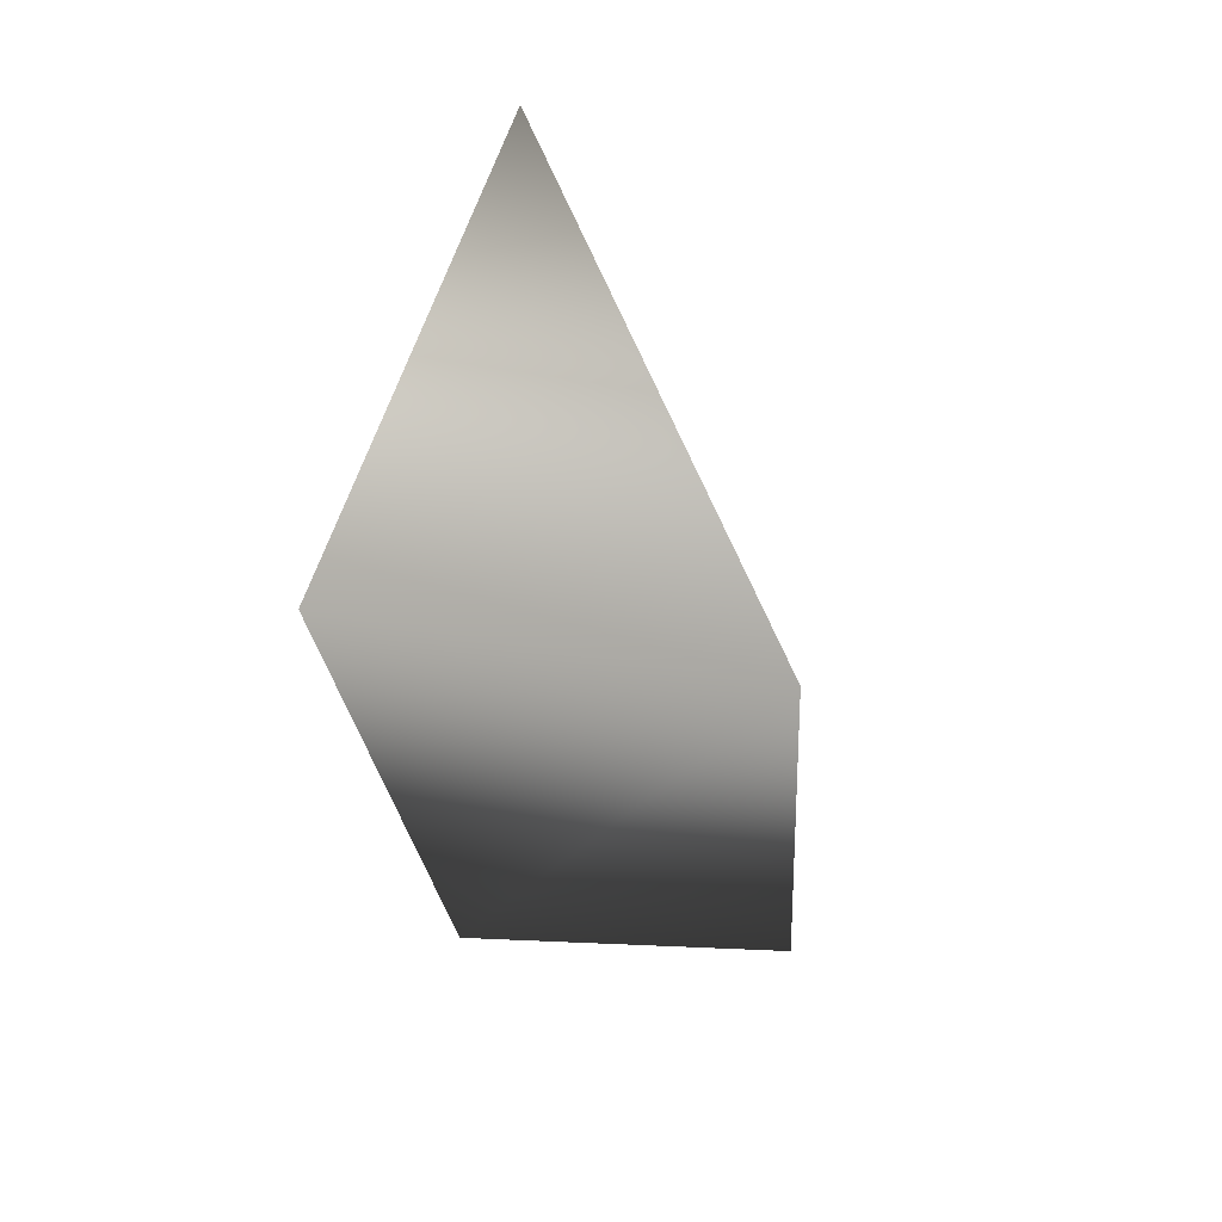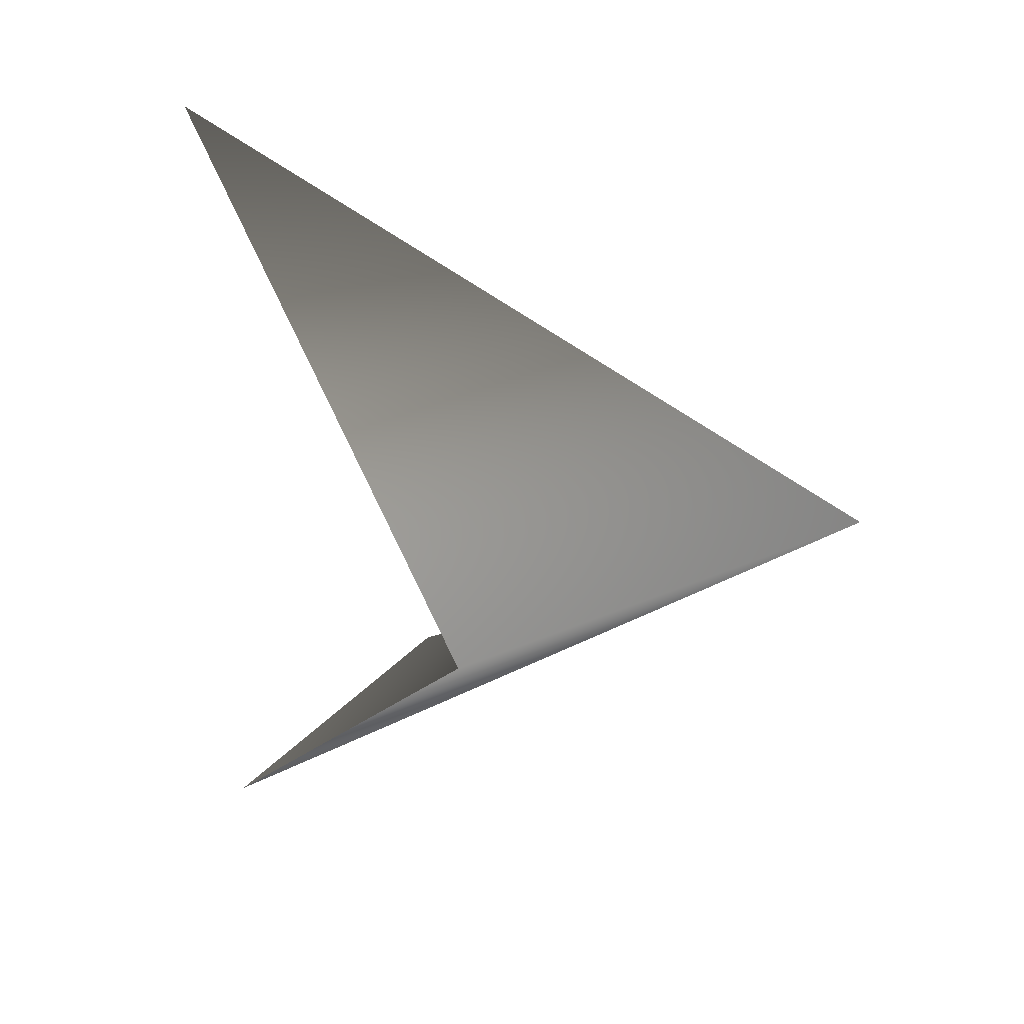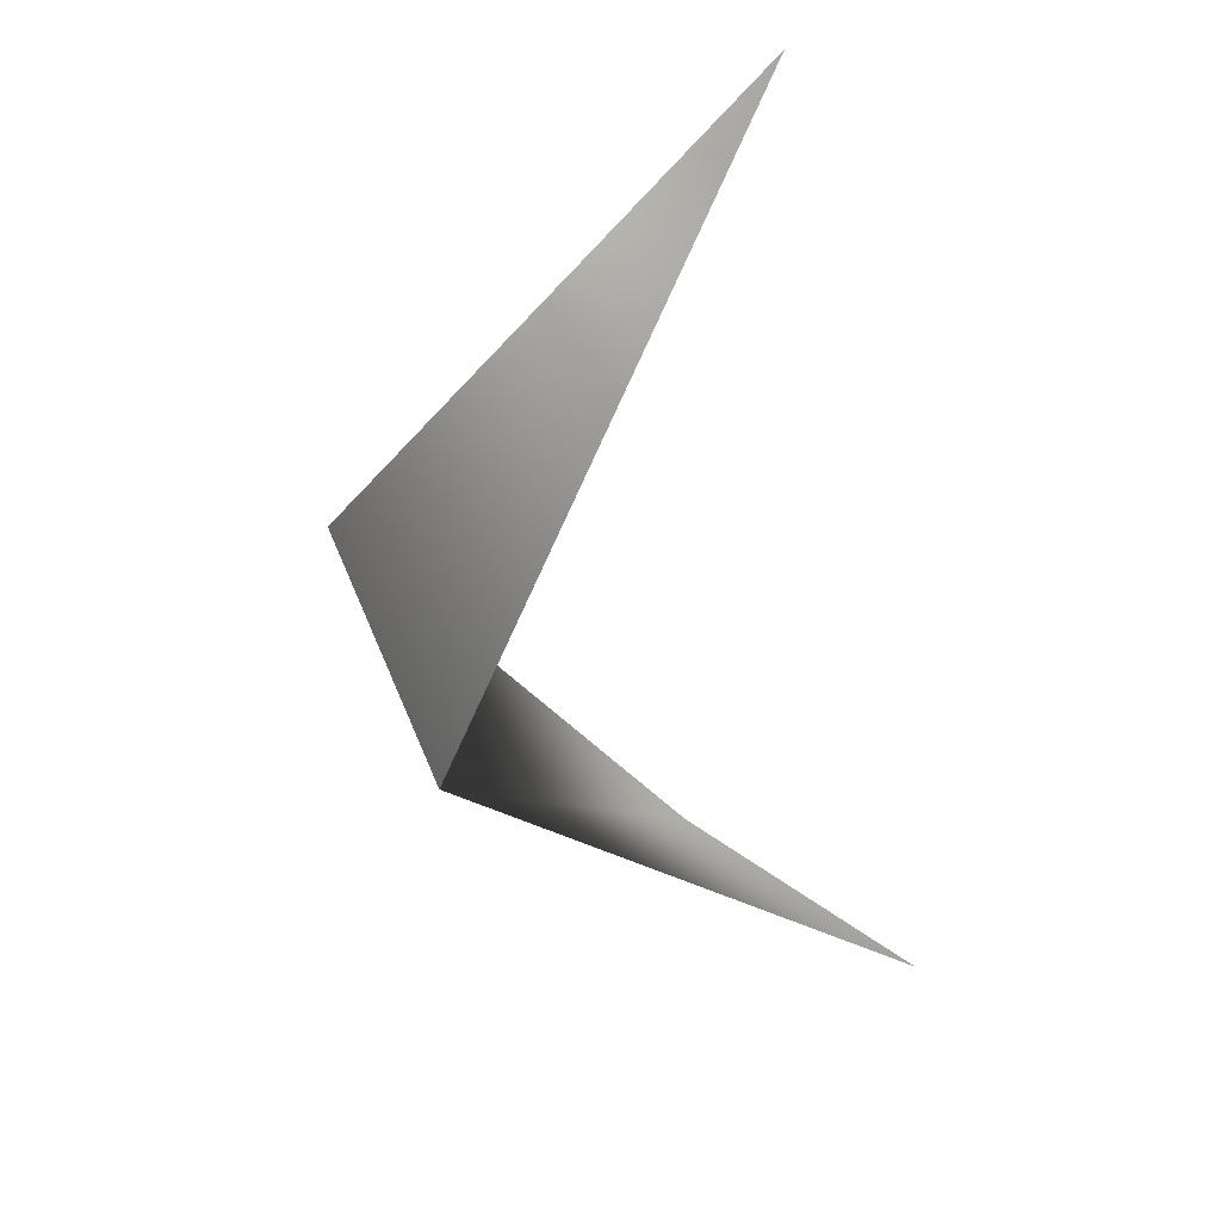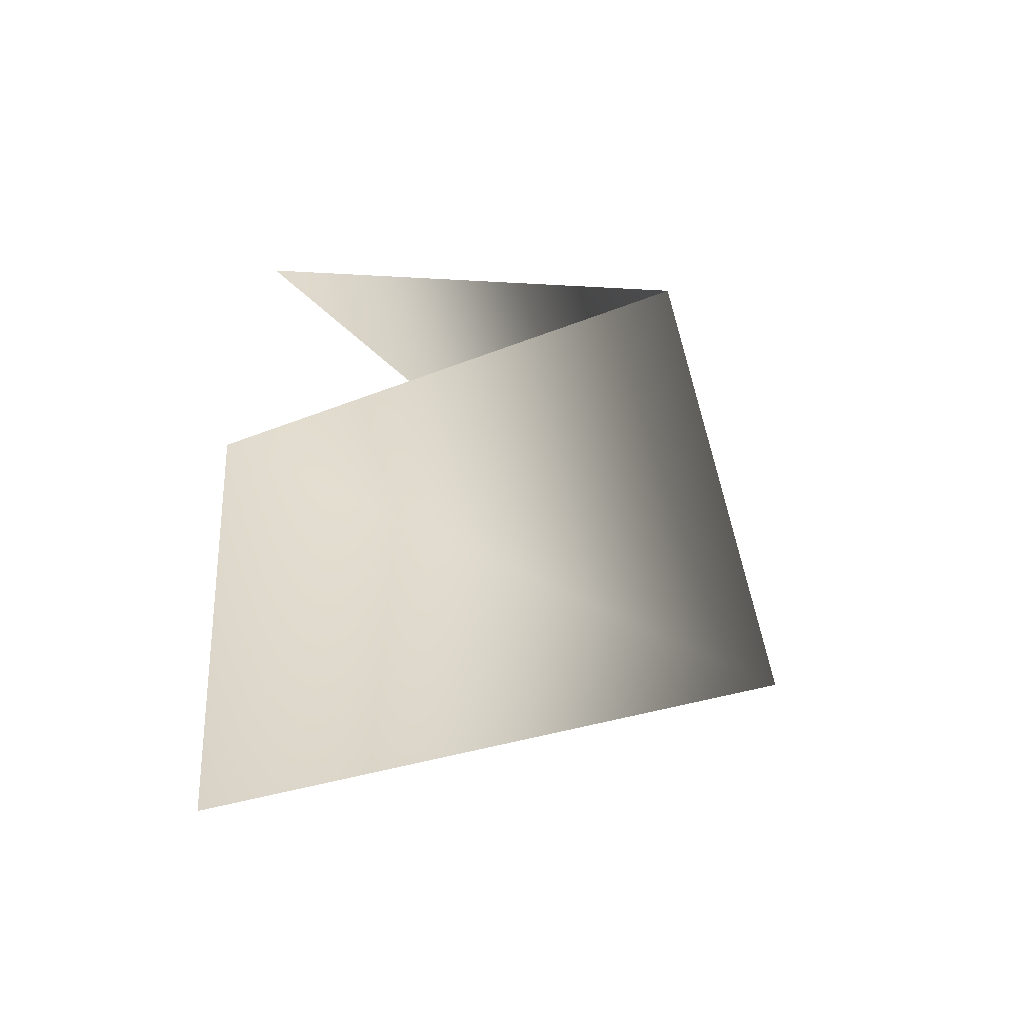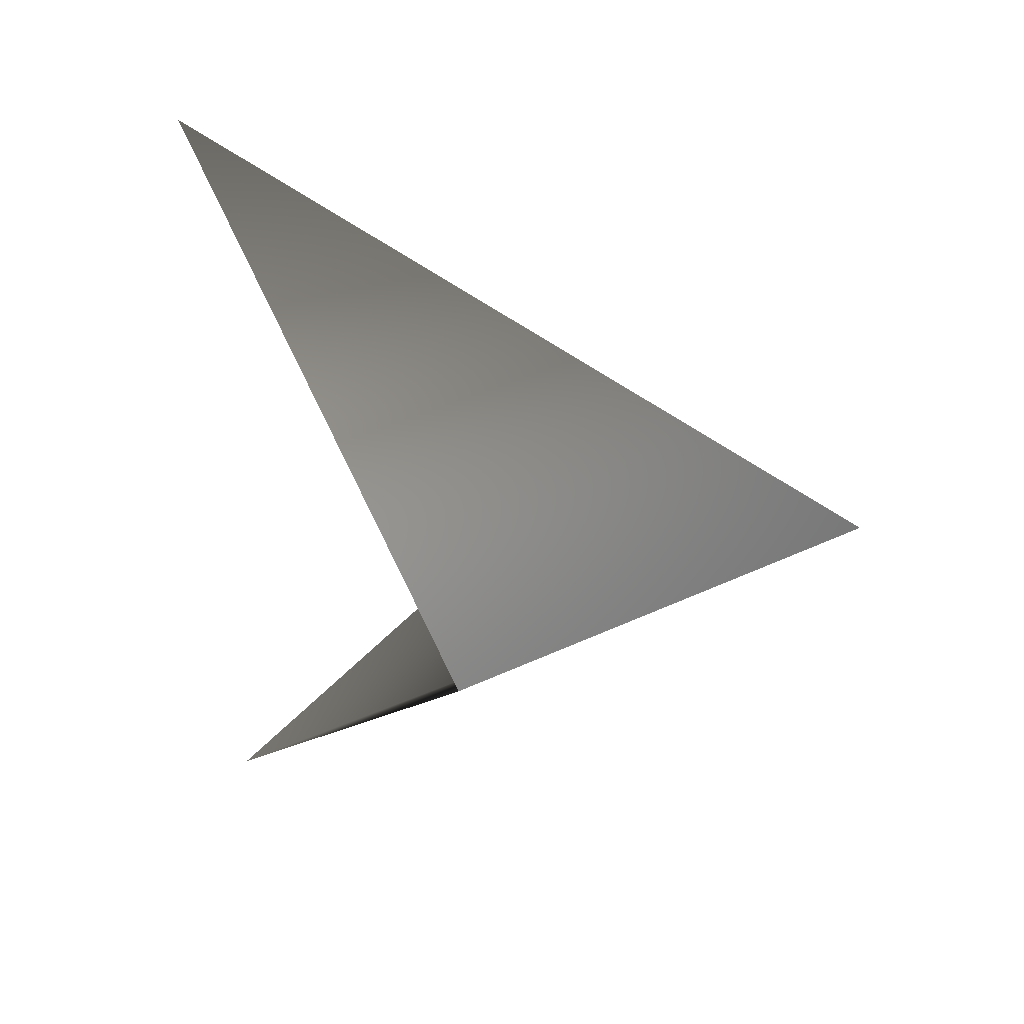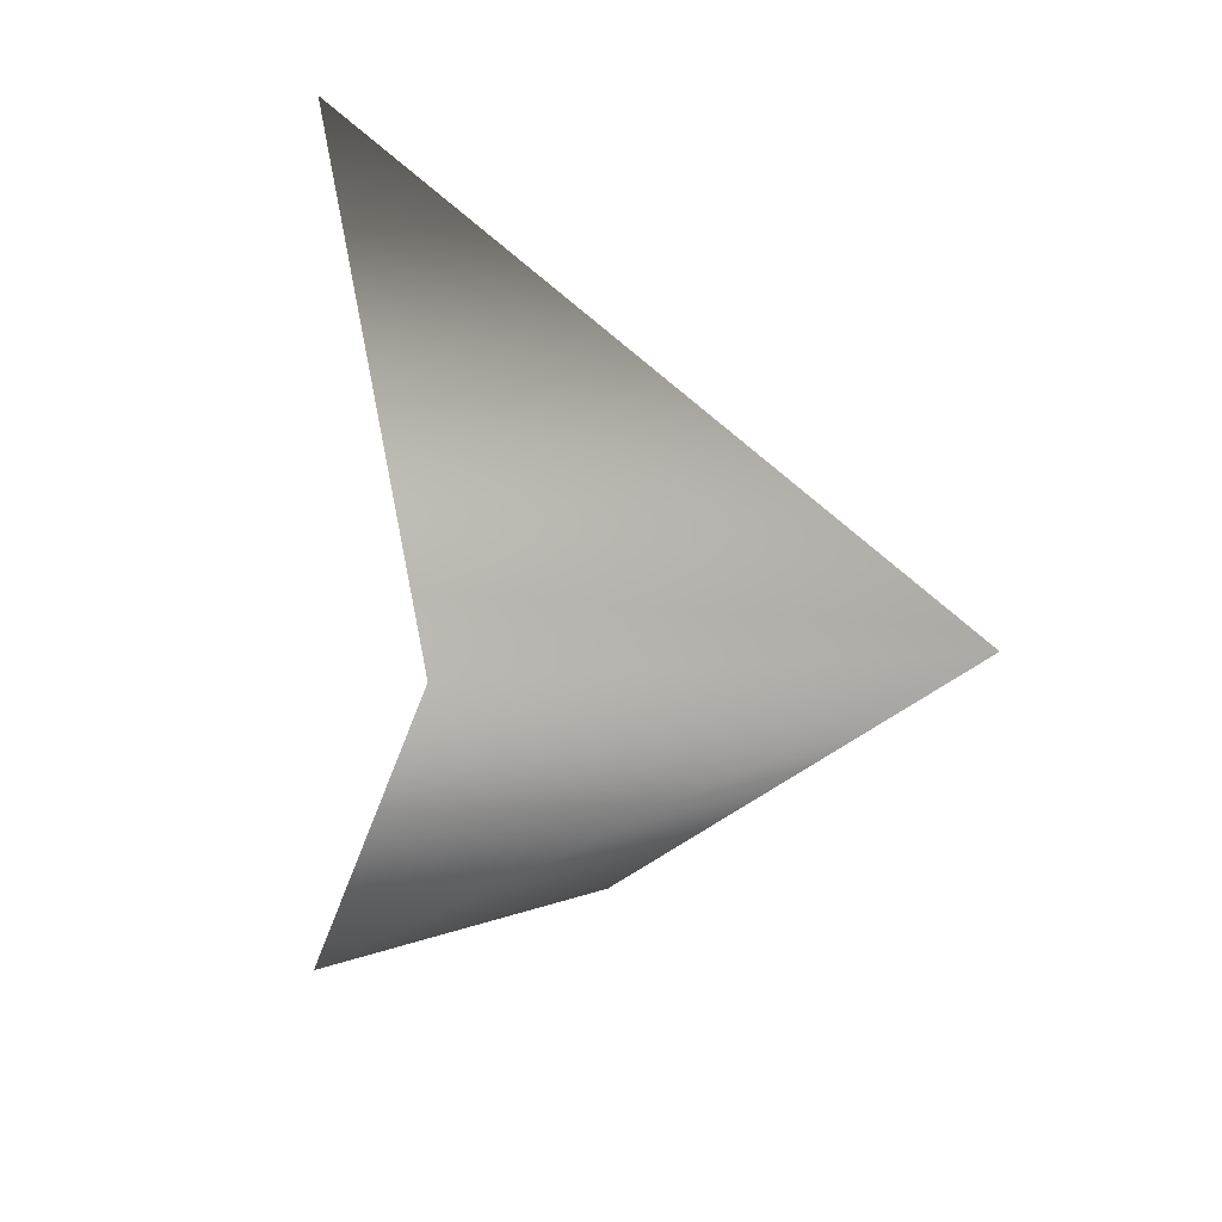
<metadata>
{"format":"obj","ext":"obj","renderer":"f3d","projection":"perspective","resolution":1024,"background":"white","views":[{"elev":14.6,"azim":15.5,"up":"+Y"},{"elev":37.6,"azim":-42.8,"up":"+Y"},{"elev":28.4,"azim":59.7,"up":"+Y"},{"elev":-69.6,"azim":-87.7,"up":"+Y"},{"elev":43.3,"azim":-42.8,"up":"+Y"},{"elev":19.9,"azim":-22.4,"up":"+Y"}]}
</metadata>
<code>
v 46 0 8
v 39 7 -2
v 38 0 6
v 46 0 8
v 38 0 6
v 38 -8 -1
v 46 0 8
v 38 -8 -1
v 44 -8 -2
f 1 2 3
f 4 5 6
f 7 8 9

</code>
